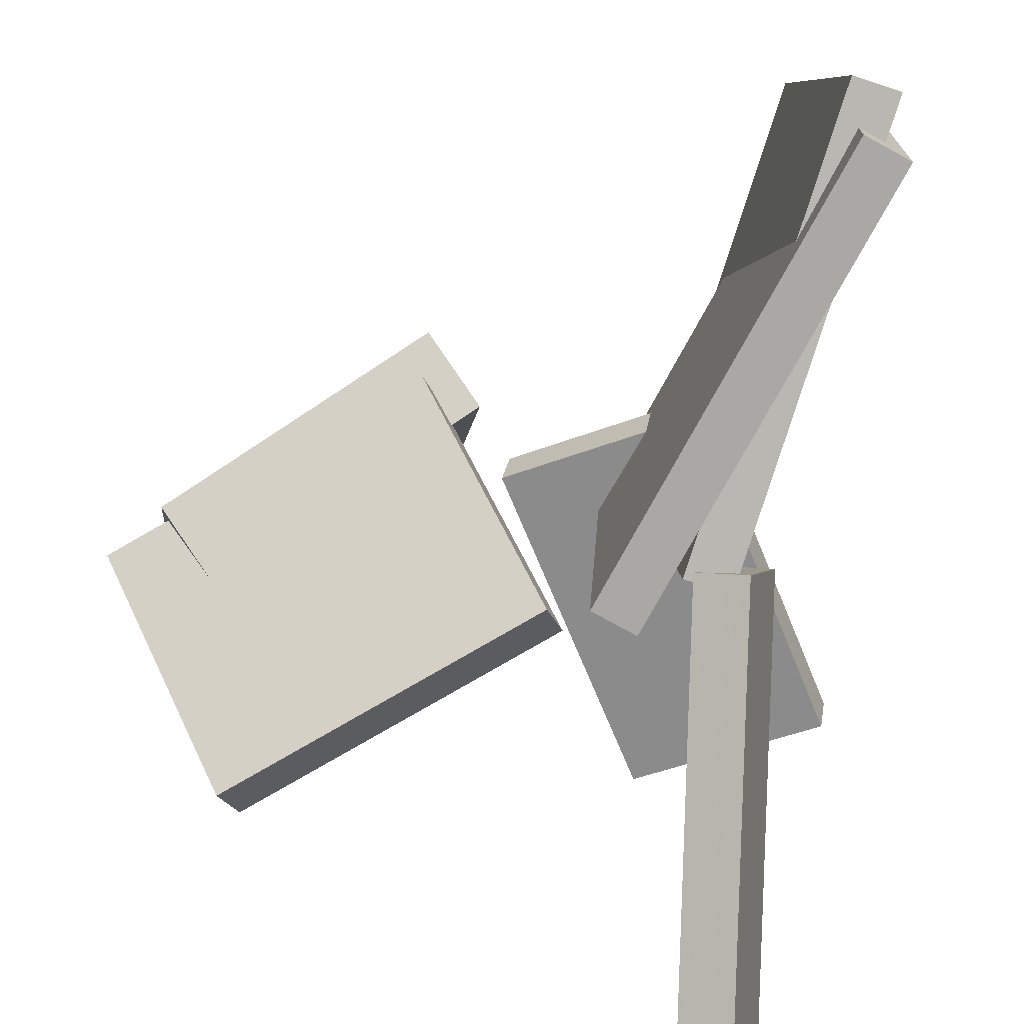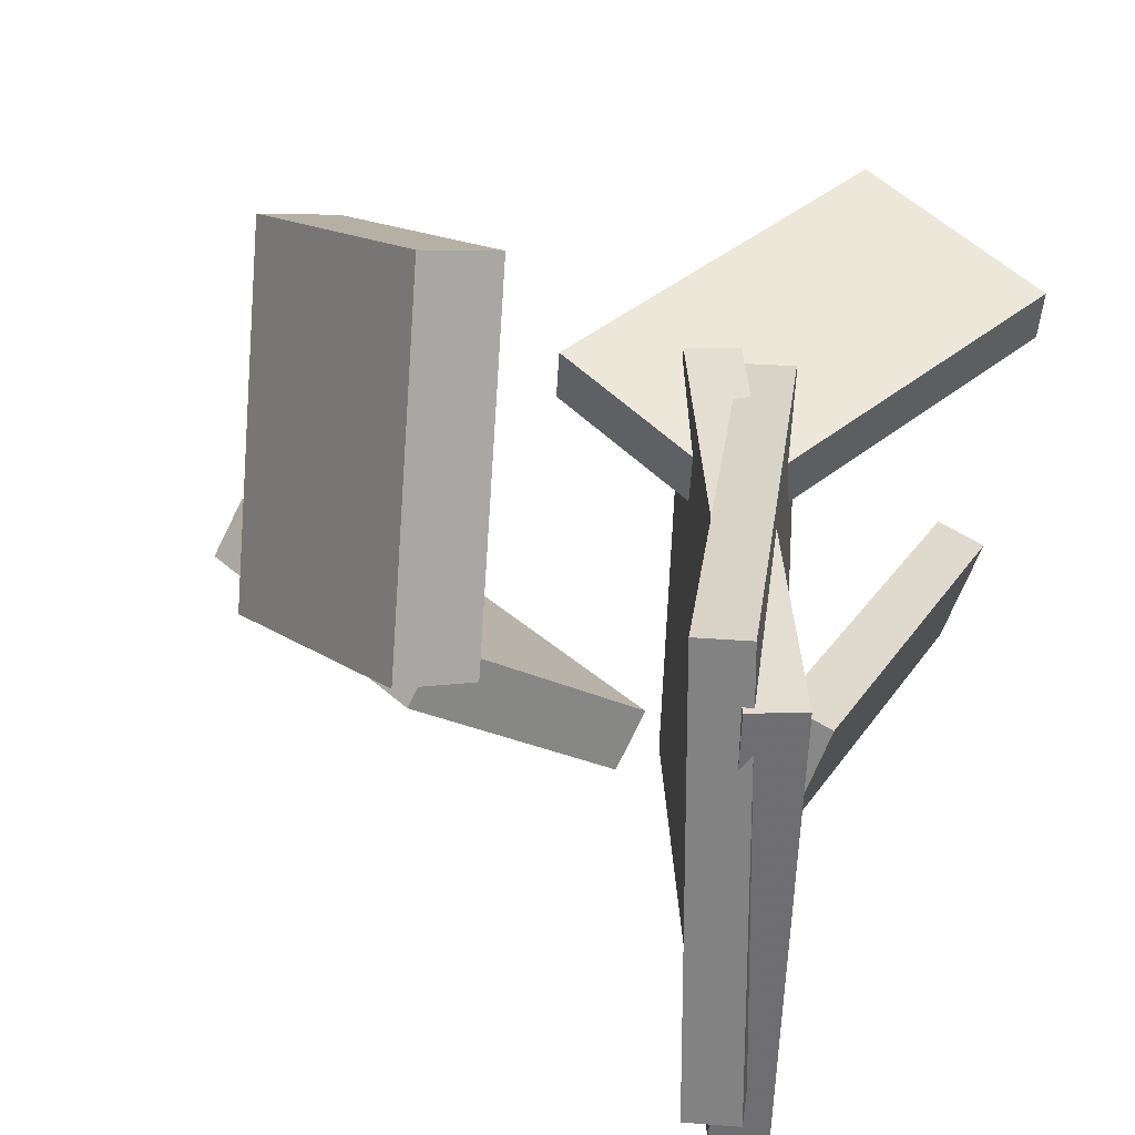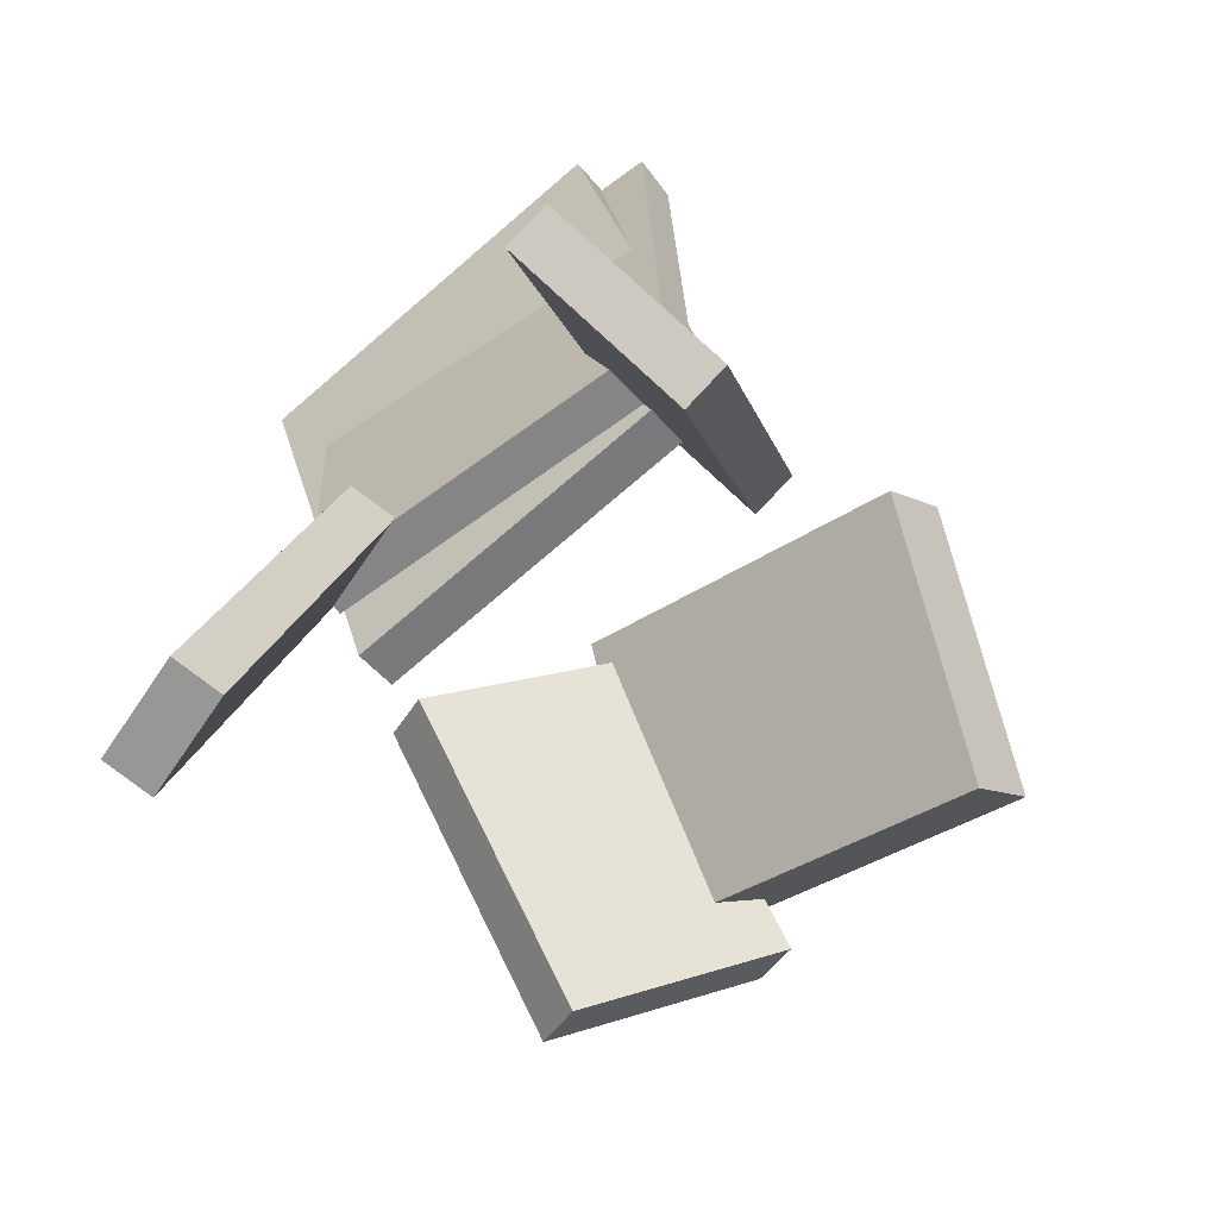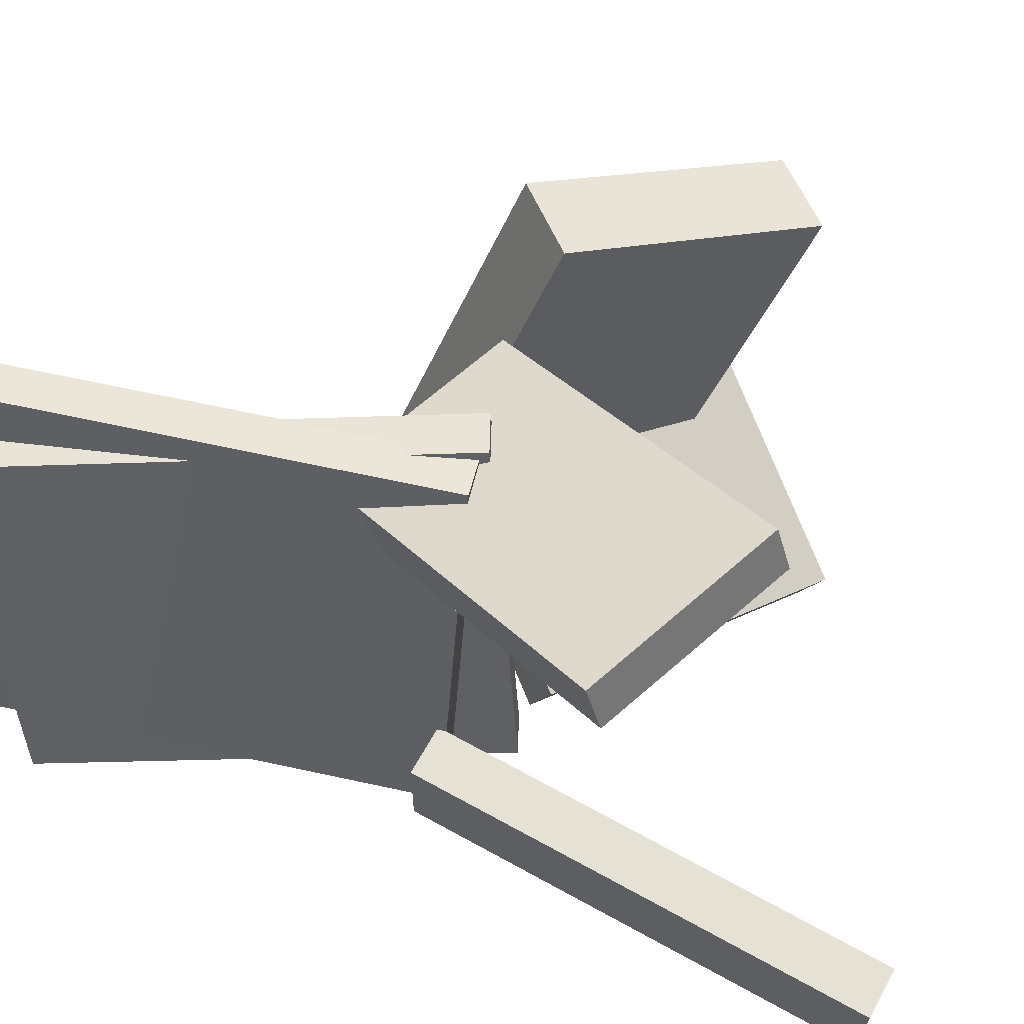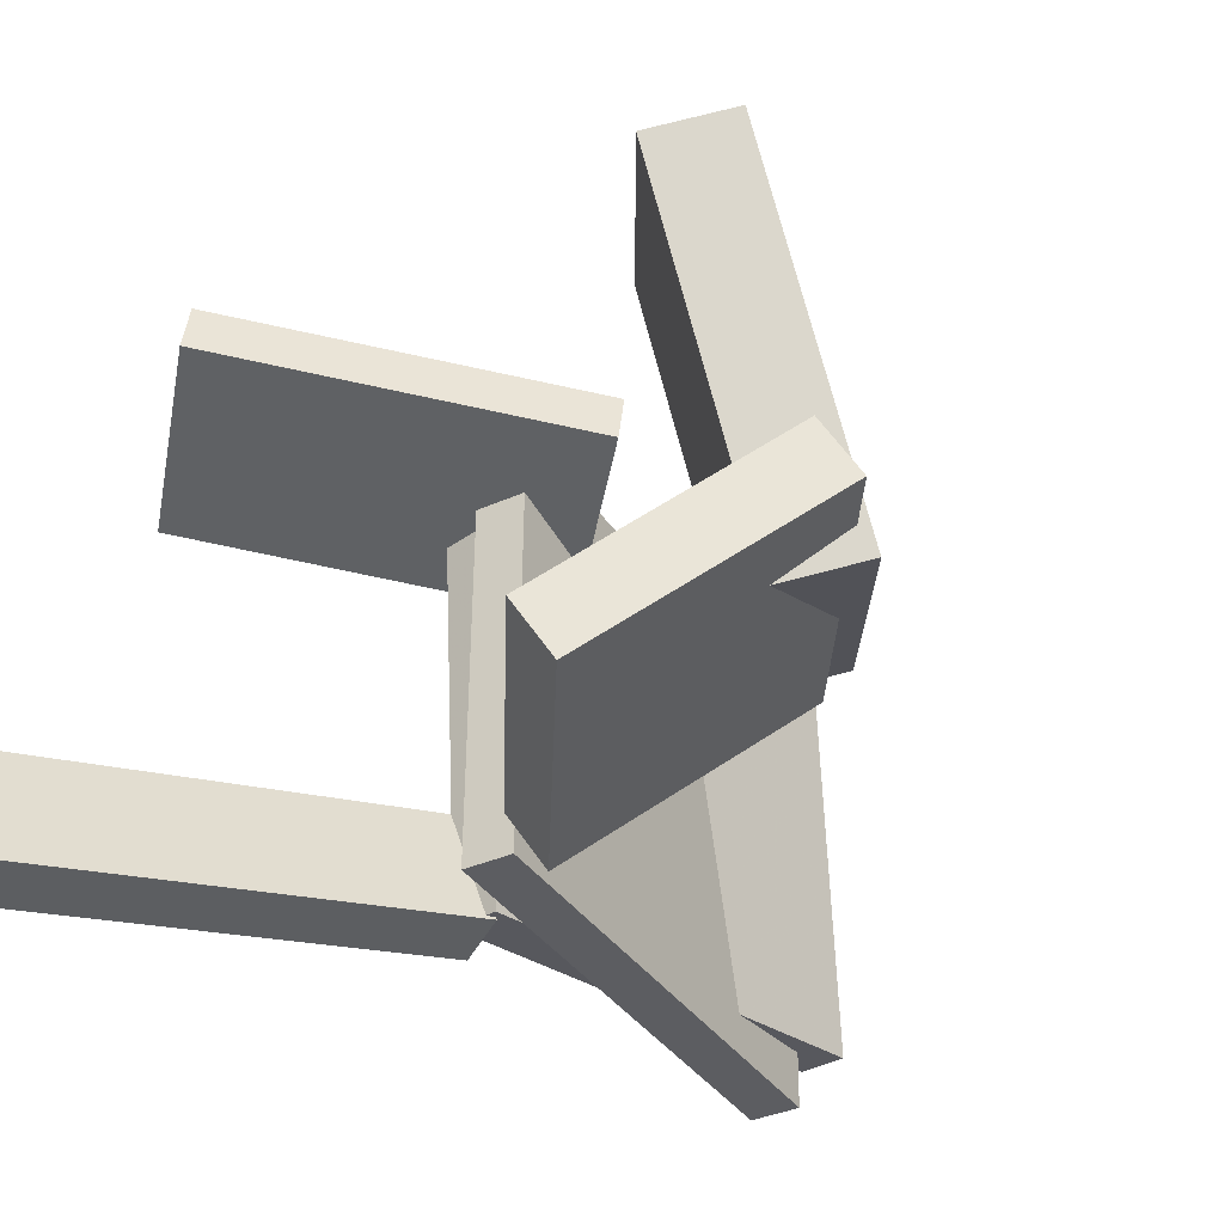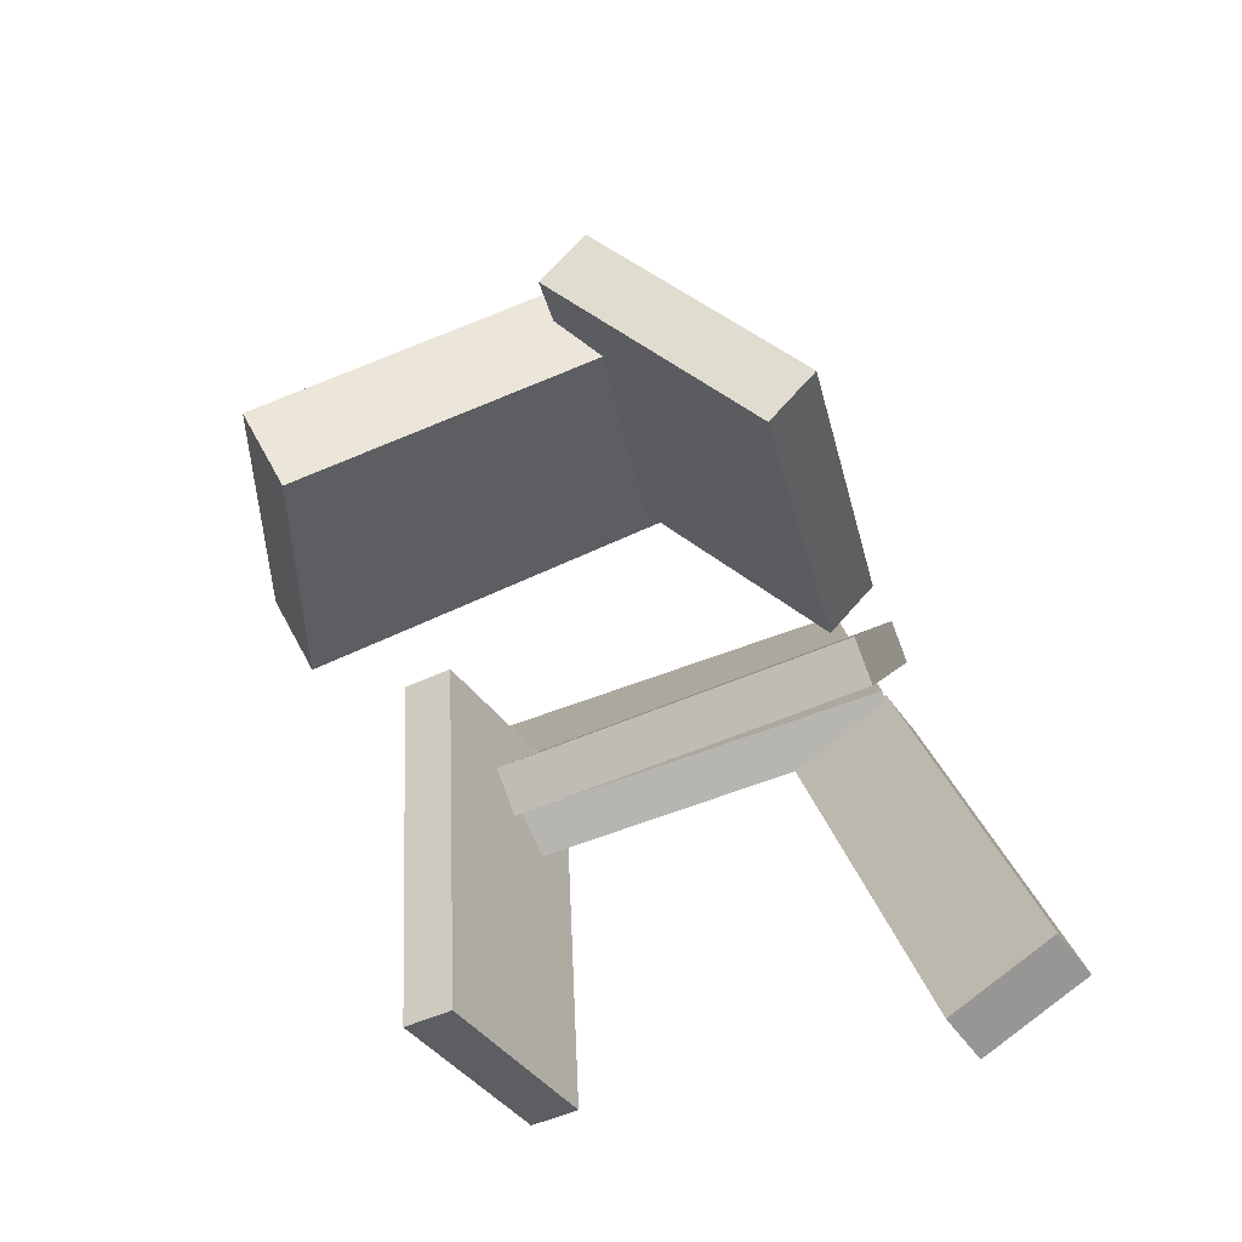
<metadata>
{"format":"obj","ext":"obj","renderer":"f3d","projection":"perspective","resolution":1024,"background":"white","views":[{"elev":-78.0,"azim":170.9,"up":"+Z"},{"elev":32.4,"azim":-163.8,"up":"+Z"},{"elev":-71.1,"azim":-52.1,"up":"+Y"},{"elev":45.7,"azim":-69.6,"up":"+Z"},{"elev":-32.9,"azim":49.5,"up":"+Z"},{"elev":-71.2,"azim":109.9,"up":"+Y"}]}
</metadata>
<code>
v -0.2231 -0.3982 -0.1666
v -0.2659 -0.3905 -0.1797
v -0.1926 -0.3862 -0.2595
v -0.2355 -0.3785 -0.2726
v -0.1713 0.01141 -0.09679
v -0.2141 0.01906 -0.1098
v -0.1408 0.0234 -0.1897
v -0.1836 0.03104 -0.2028
f 1.0 7.0 5.0
f 1.0 3.0 7.0
f 1.0 4.0 3.0
f 1.0 2.0 4.0
f 3.0 8.0 7.0
f 3.0 4.0 8.0
f 5.0 7.0 8.0
f 5.0 8.0 6.0
f 1.0 5.0 6.0
f 1.0 6.0 2.0
f 2.0 6.0 8.0
f 2.0 8.0 4.0
v -0.2465 0.3635 -0.2093
v -0.2631 0.3813 0.1623
v -0.2065 0.3776 -0.2082
v -0.2231 0.3953 0.1634
v -0.107 -0.03543 -0.1841
v -0.1236 -0.01772 0.1876
v -0.06691 -0.02135 -0.1829
v -0.08352 -0.003638 0.1887
f 9.0 15.0 13.0
f 9.0 11.0 15.0
f 9.0 12.0 11.0
f 9.0 10.0 12.0
f 11.0 16.0 15.0
f 11.0 12.0 16.0
f 13.0 15.0 16.0
f 13.0 16.0 14.0
f 9.0 13.0 14.0
f 9.0 14.0 10.0
f 10.0 14.0 16.0
f 10.0 16.0 12.0
v 0.04168 0.1037 -0.05771
v 0.05398 -0.0142 0.2431
v 0.09263 0.155 -0.03969
v 0.1049 0.03707 0.2611
v 0.2317 -0.05984 -0.1296
v 0.244 -0.1777 0.1713
v 0.2826 -0.008569 -0.1116
v 0.2949 -0.1265 0.1893
f 17.0 23.0 21.0
f 17.0 19.0 23.0
f 17.0 20.0 19.0
f 17.0 18.0 20.0
f 19.0 24.0 23.0
f 19.0 20.0 24.0
f 21.0 23.0 24.0
f 21.0 24.0 22.0
f 17.0 21.0 22.0
f 17.0 22.0 18.0
f 18.0 22.0 24.0
f 18.0 24.0 20.0
v -0.3173 -0.1754 0.1451
v -0.1595 -0.2655 0.1867
v -0.3226 -0.165 0.1879
v -0.1648 -0.2551 0.2295
v -0.1488 0.09851 0.09937
v 0.008975 0.008436 0.141
v -0.1541 0.1089 0.1422
v 0.003633 0.01886 0.1838
f 25.0 31.0 29.0
f 25.0 27.0 31.0
f 25.0 28.0 27.0
f 25.0 26.0 28.0
f 27.0 32.0 31.0
f 27.0 28.0 32.0
f 29.0 31.0 32.0
f 29.0 32.0 30.0
f 25.0 29.0 30.0
f 25.0 30.0 26.0
f 26.0 30.0 32.0
f 26.0 32.0 28.0
v -0.04928 -0.04466 -0.1665
v 0.07462 0.09883 -0.03362
v -0.03195 -0.019 -0.2104
v 0.09195 0.1245 -0.07747
v 0.1814 -0.2285 -0.183
v 0.3053 -0.08505 -0.05012
v 0.1987 -0.2029 -0.2269
v 0.3226 -0.05938 -0.09398
f 33.0 39.0 37.0
f 33.0 35.0 39.0
f 33.0 36.0 35.0
f 33.0 34.0 36.0
f 35.0 40.0 39.0
f 35.0 36.0 40.0
f 37.0 39.0 40.0
f 37.0 40.0 38.0
f 33.0 37.0 38.0
f 33.0 38.0 34.0
f 34.0 38.0 40.0
f 34.0 40.0 36.0
v -0.2371 0.4116 -0.1569
v -0.2277 0.385 0.2104
v -0.1965 0.418 -0.1575
v -0.1871 0.3914 0.2099
v -0.1744 0.01014 -0.1876
v -0.165 -0.01645 0.1798
v -0.1337 0.01654 -0.1881
v -0.1243 -0.01006 0.1792
f 41.0 47.0 45.0
f 41.0 43.0 47.0
f 41.0 44.0 43.0
f 41.0 42.0 44.0
f 43.0 48.0 47.0
f 43.0 44.0 48.0
f 45.0 47.0 48.0
f 45.0 48.0 46.0
f 41.0 45.0 46.0
f 41.0 46.0 42.0
f 42.0 46.0 48.0
f 42.0 48.0 44.0

</code>
